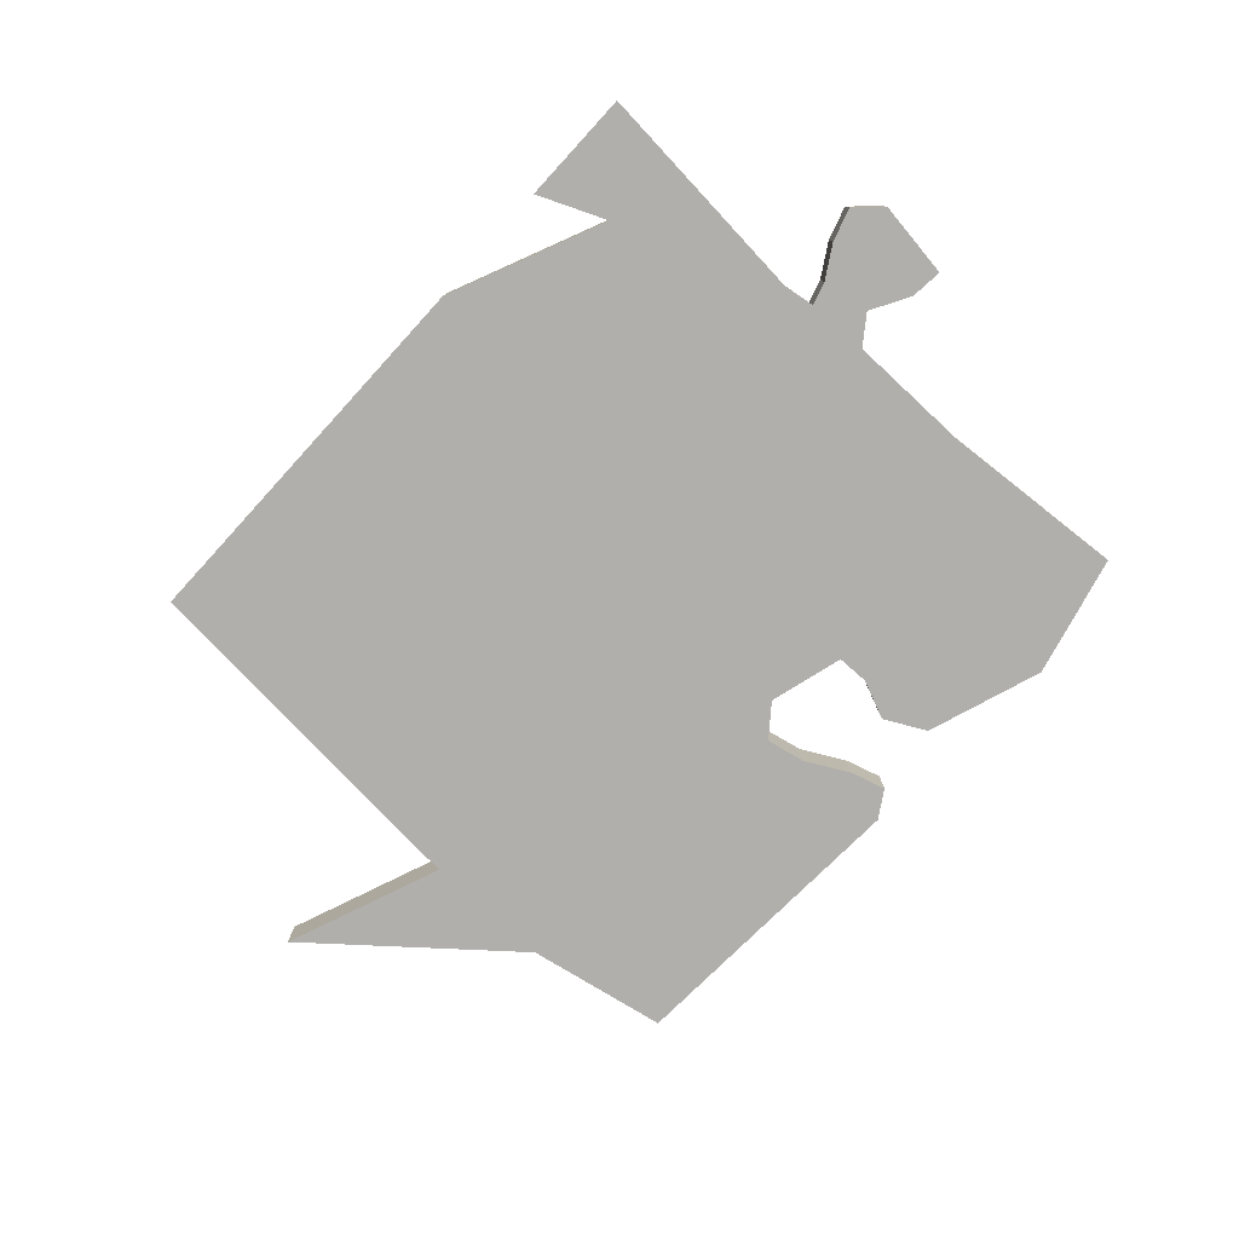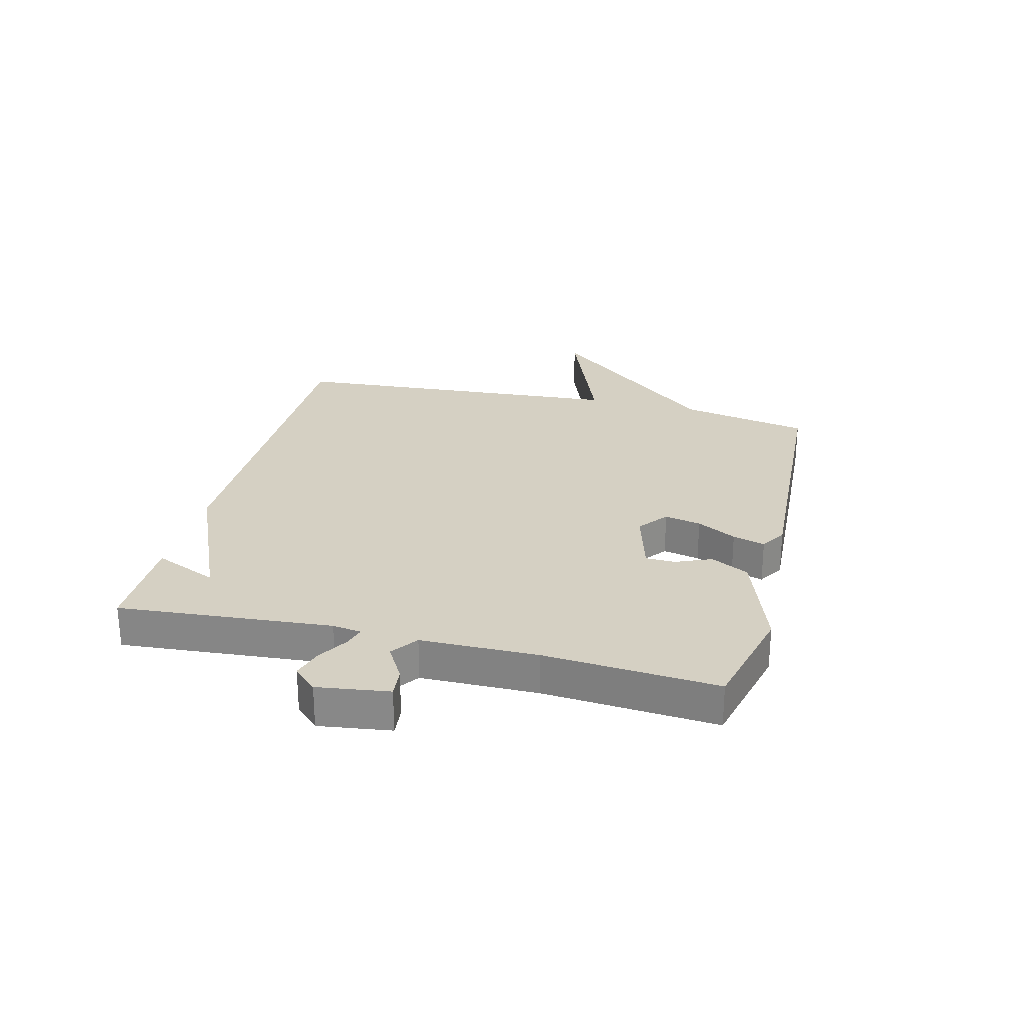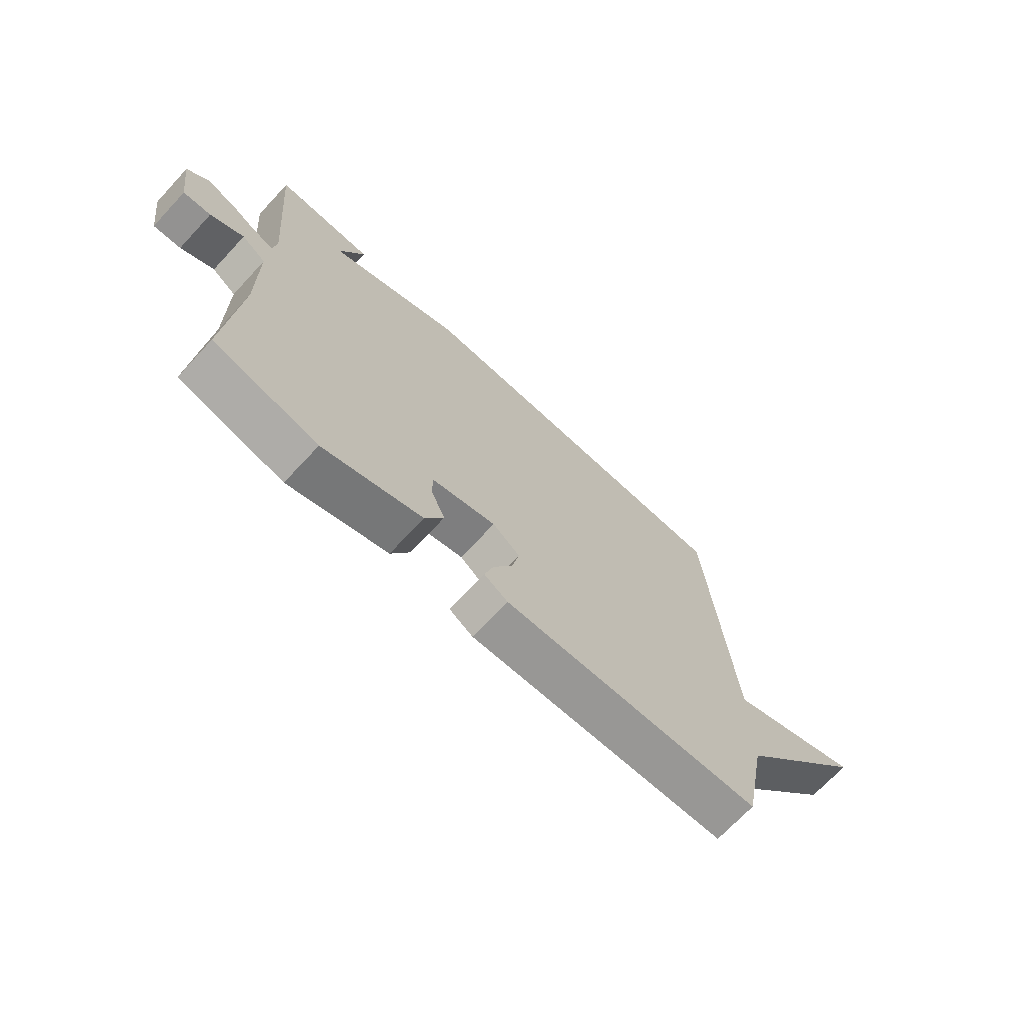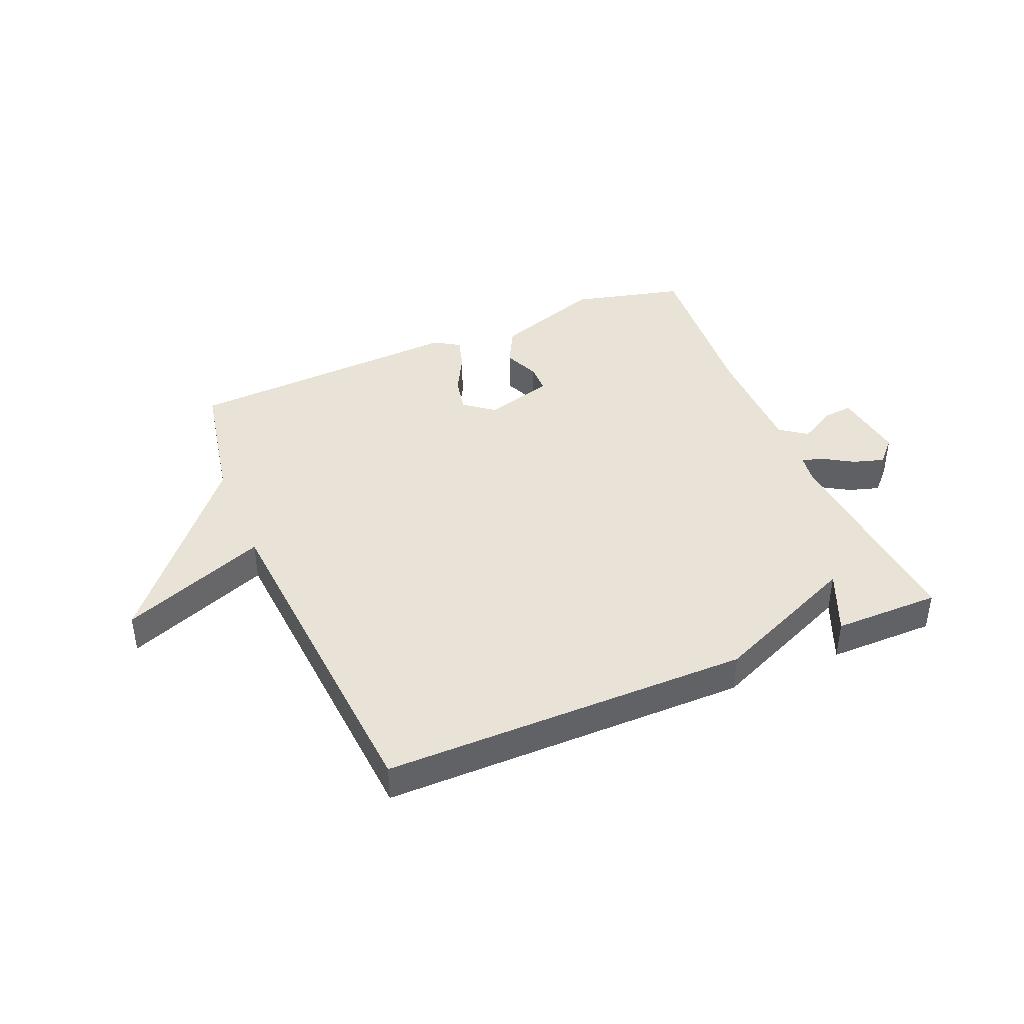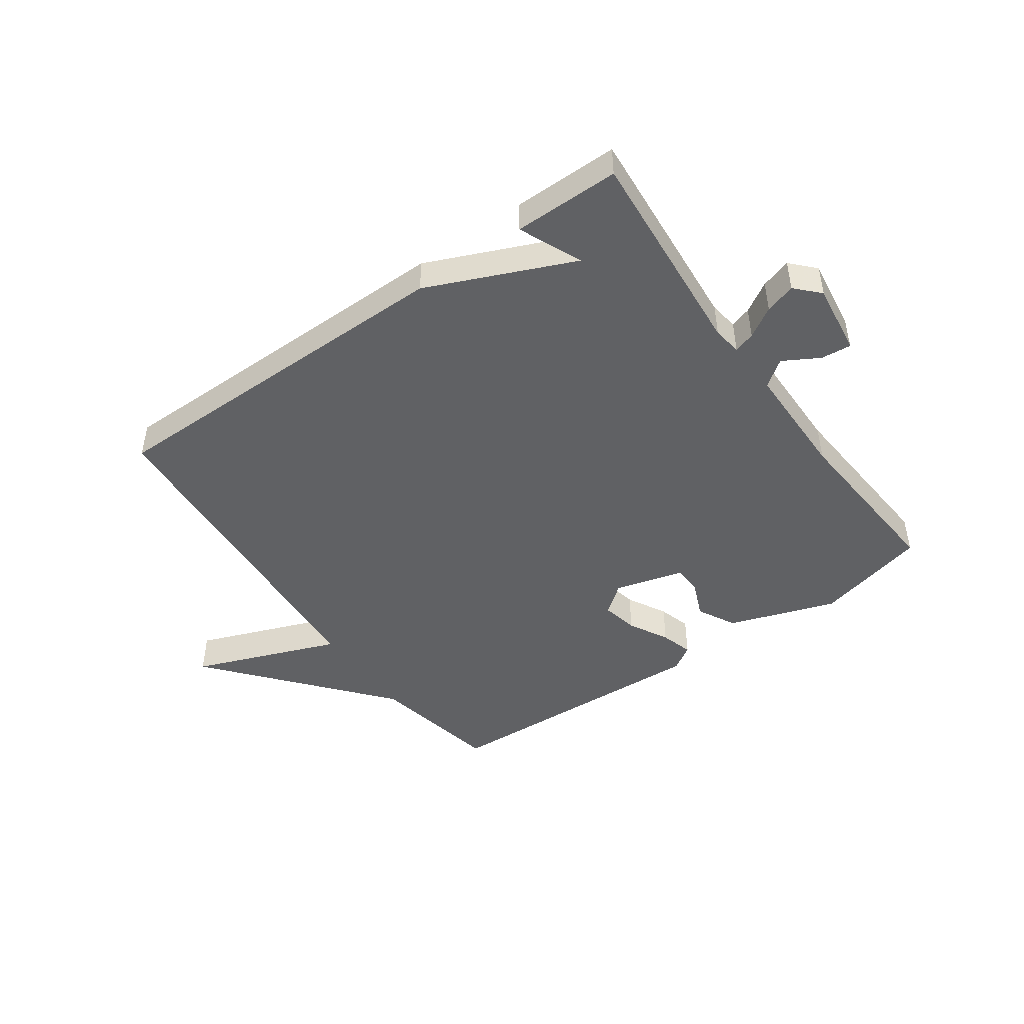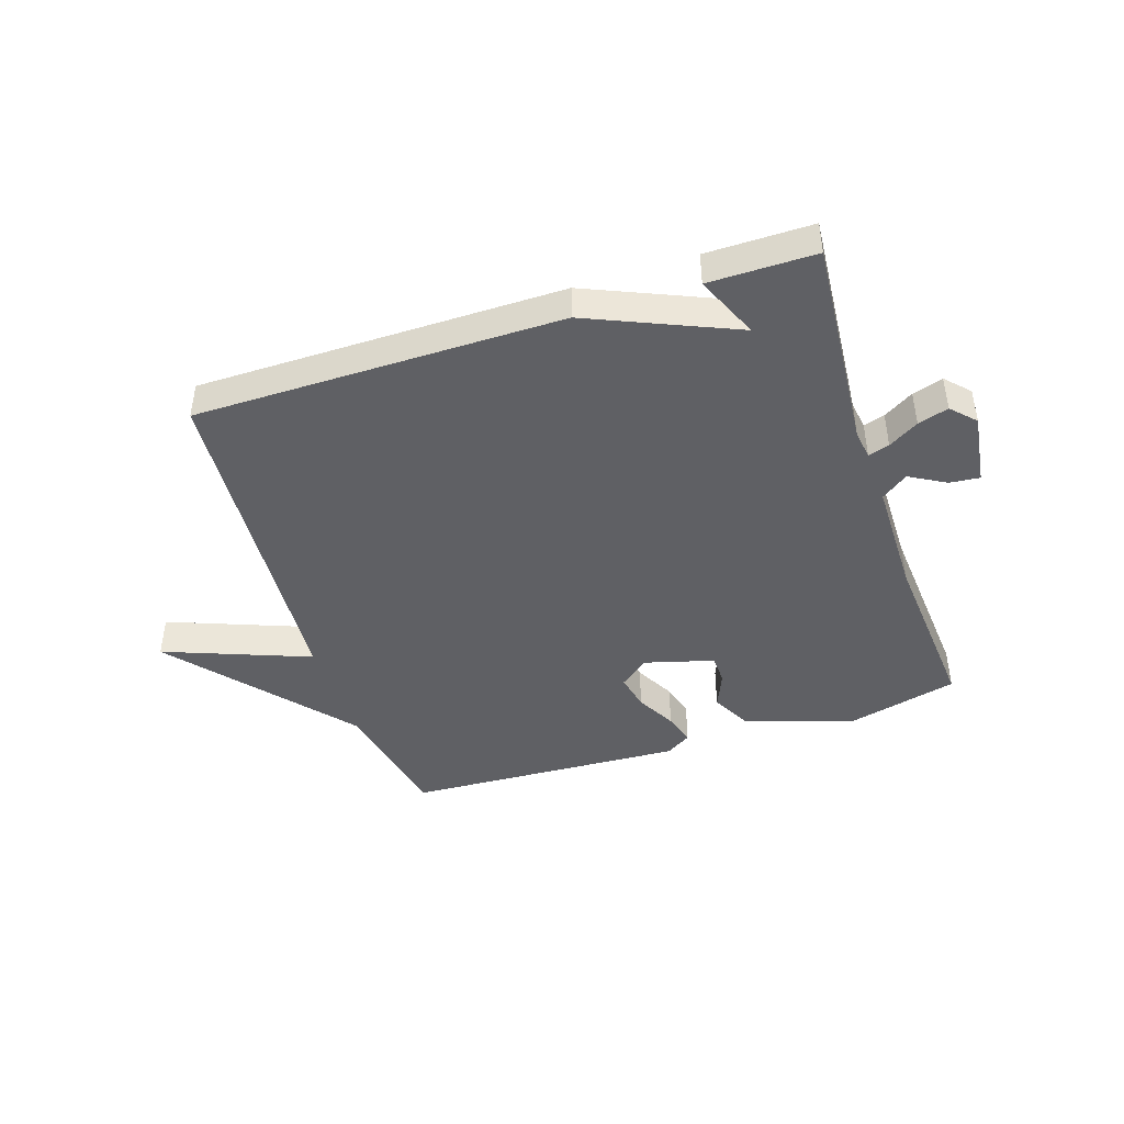
<metadata>
{"format":"obj","ext":"obj","renderer":"f3d","projection":"perspective","resolution":1024,"background":"white","views":[{"elev":-78.3,"azim":47.6,"up":"+Y"},{"elev":26.4,"azim":104.1,"up":"+Y"},{"elev":-70.0,"azim":137.0,"up":"+Z"},{"elev":41.6,"azim":-22.8,"up":"+Y"},{"elev":-46.8,"azim":35.5,"up":"+Y"},{"elev":-44.0,"azim":18.3,"up":"+Y"}]}
</metadata>
<code>
v -0.5 0.07 0.5
v 0.12 0.07 0.5
v 0.366 0.07 0.393
v 0.32 0.07 0.5
v 0.5 0.07 0.5
v 0.47 0.07 0.138
v 0.477 0.07 0.089
v 0.513 0.07 0.1
v 0.564 0.07 0.131
v 0.616 0.07 0.147
v 0.654 0.07 0.107
v 0.637 0.07 -0.015
v 0.586 0.07 -0.01
v 0.525 0.07 0.025
v 0.48 0.07 -0.008
v 0.478 0.07 -0.206
v 0.5 0.07 -0.5
v 0.309 0.07 -0.547
v 0.127 0.07 -0.484
v 0.093 0.07 -0.419
v 0.119 0.07 -0.358
v 0.118 0.07 -0.308
v 0.001 0.07 -0.275
v -0.049 0.07 -0.314
v -0.036 0.07 -0.376
v 0 0.07 -0.443
v 0.016 0.07 -0.498
v -0.027 0.07 -0.525
v -0.5 0.07 -0.5
v -0.543 0.07 -0.279
v -0.79 0.07 0.017
v -0.543 0.07 -0.079
v -0.5 0 0.5
v 0.12 0 0.5
v 0.366 0 0.393
v 0.32 0 0.5
v 0.5 0 0.5
v 0.47 0 0.138
v 0.477 0 0.089
v 0.513 0 0.1
v 0.564 0 0.131
v 0.616 0 0.147
v 0.654 0 0.107
v 0.637 0 -0.015
v 0.586 0 -0.01
v 0.525 0 0.025
v 0.48 0 -0.008
v 0.478 0 -0.206
v 0.5 0 -0.5
v 0.309 0 -0.547
v 0.127 0 -0.484
v 0.093 0 -0.419
v 0.119 0 -0.358
v 0.118 0 -0.308
v 0.001 0 -0.275
v -0.049 0 -0.314
v -0.036 0 -0.376
v 0 0 -0.443
v 0.016 0 -0.498
v -0.027 0 -0.525
v -0.5 0 -0.5
v -0.543 0 -0.279
v -0.79 0 0.017
v -0.543 0 -0.079
f 30 31 32
f 29 30 32
f 28 29 32
f 27 28 32
f 26 27 32
f 25 26 32
f 24 25 32 1
f 1 2 3
f 24 1 3
f 23 24 3
f 22 23 3
f 21 22 3
f 19 20 21
f 18 19 21
f 17 18 21
f 16 17 21
f 15 16 21 3
f 12 13 14
f 11 12 14
f 10 11 14
f 9 10 14
f 8 9 14
f 7 8 14 15
f 6 7 15 3
f 3 4 5
f 3 5 6
f 64 63 62
f 64 62 61
f 64 61 60
f 64 60 59
f 64 59 58
f 64 58 57
f 33 64 57 56
f 35 34 33
f 35 33 56
f 35 56 55
f 35 55 54
f 35 54 53
f 53 52 51
f 53 51 50
f 53 50 49
f 53 49 48
f 35 53 48 47
f 46 45 44
f 46 44 43
f 46 43 42
f 46 42 41
f 46 41 40
f 47 46 40 39
f 35 47 39 38
f 37 36 35
f 38 37 35
f 1 33 34 2
f 2 34 35 3
f 3 35 36 4
f 4 36 37 5
f 5 37 38 6
f 6 38 39 7
f 7 39 40 8
f 8 40 41 9
f 9 41 42 10
f 10 42 43 11
f 11 43 44 12
f 12 44 45 13
f 13 45 46 14
f 14 46 47 15
f 15 47 48 16
f 16 48 49 17
f 17 49 50 18
f 18 50 51 19
f 19 51 52 20
f 20 52 53 21
f 21 53 54 22
f 22 54 55 23
f 23 55 56 24
f 24 56 57 25
f 25 57 58 26
f 26 58 59 27
f 27 59 60 28
f 28 60 61 29
f 29 61 62 30
f 30 62 63 31
f 31 63 64 32
f 32 64 33 1

</code>
